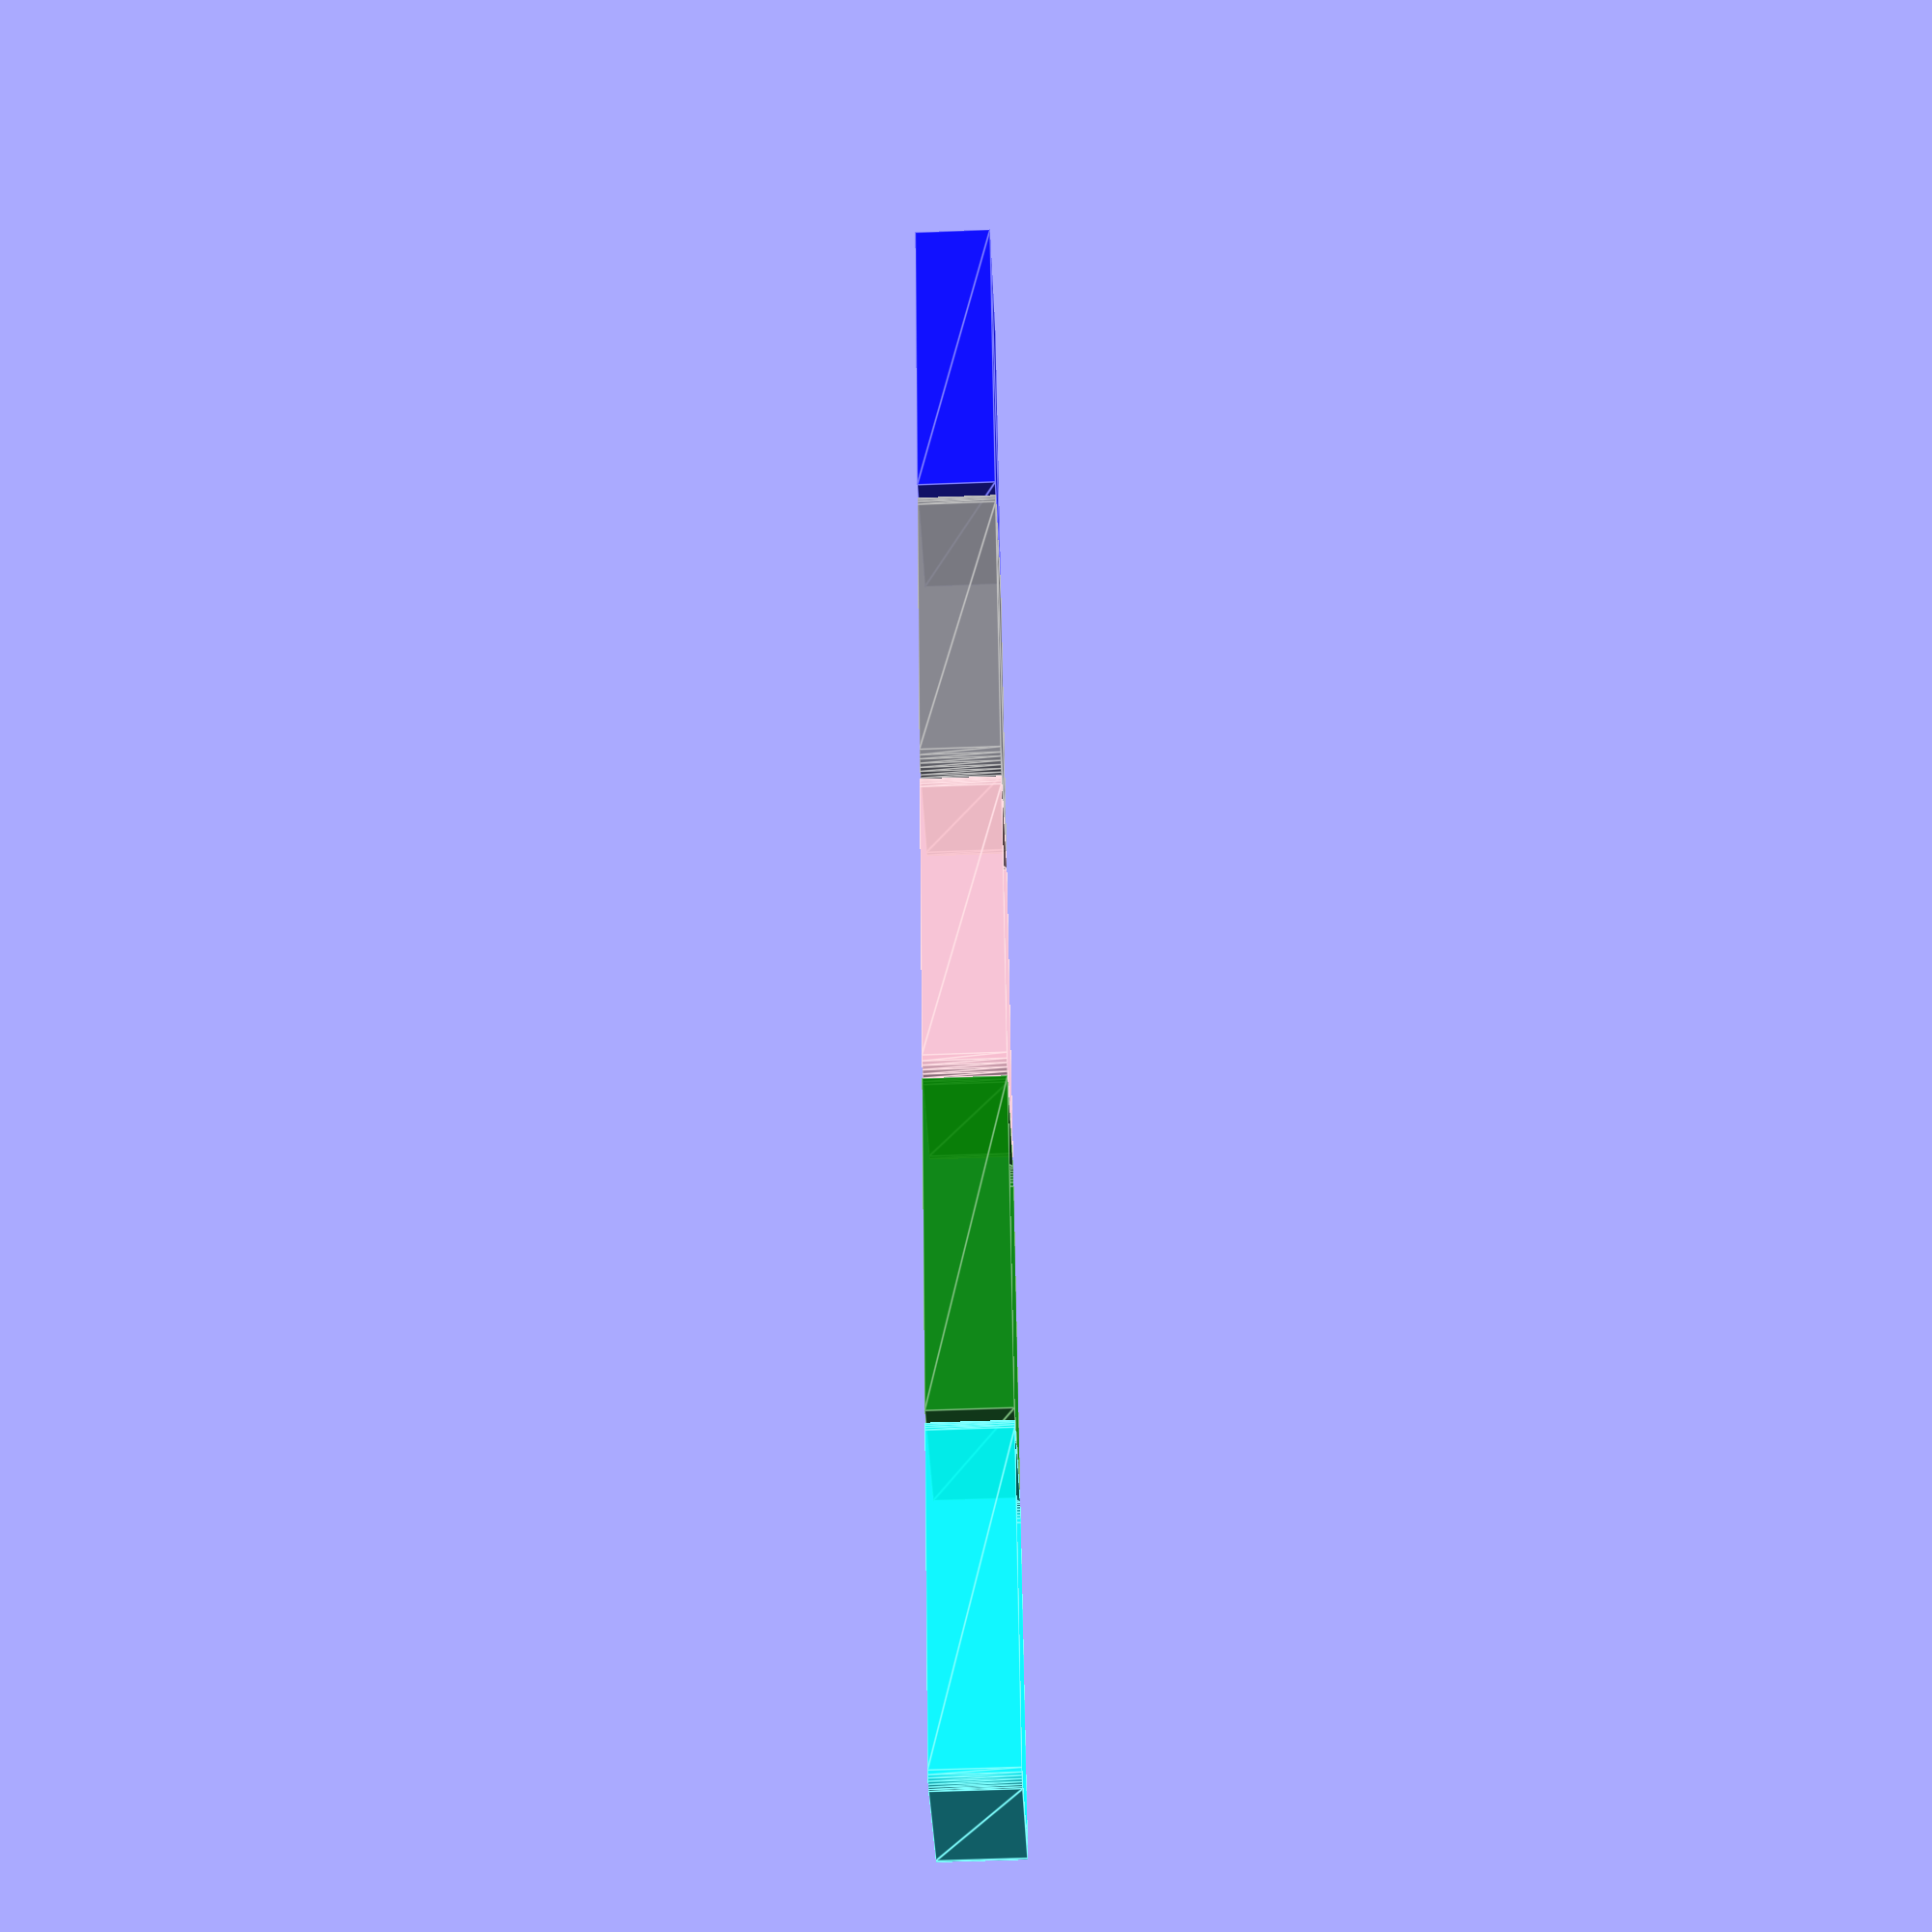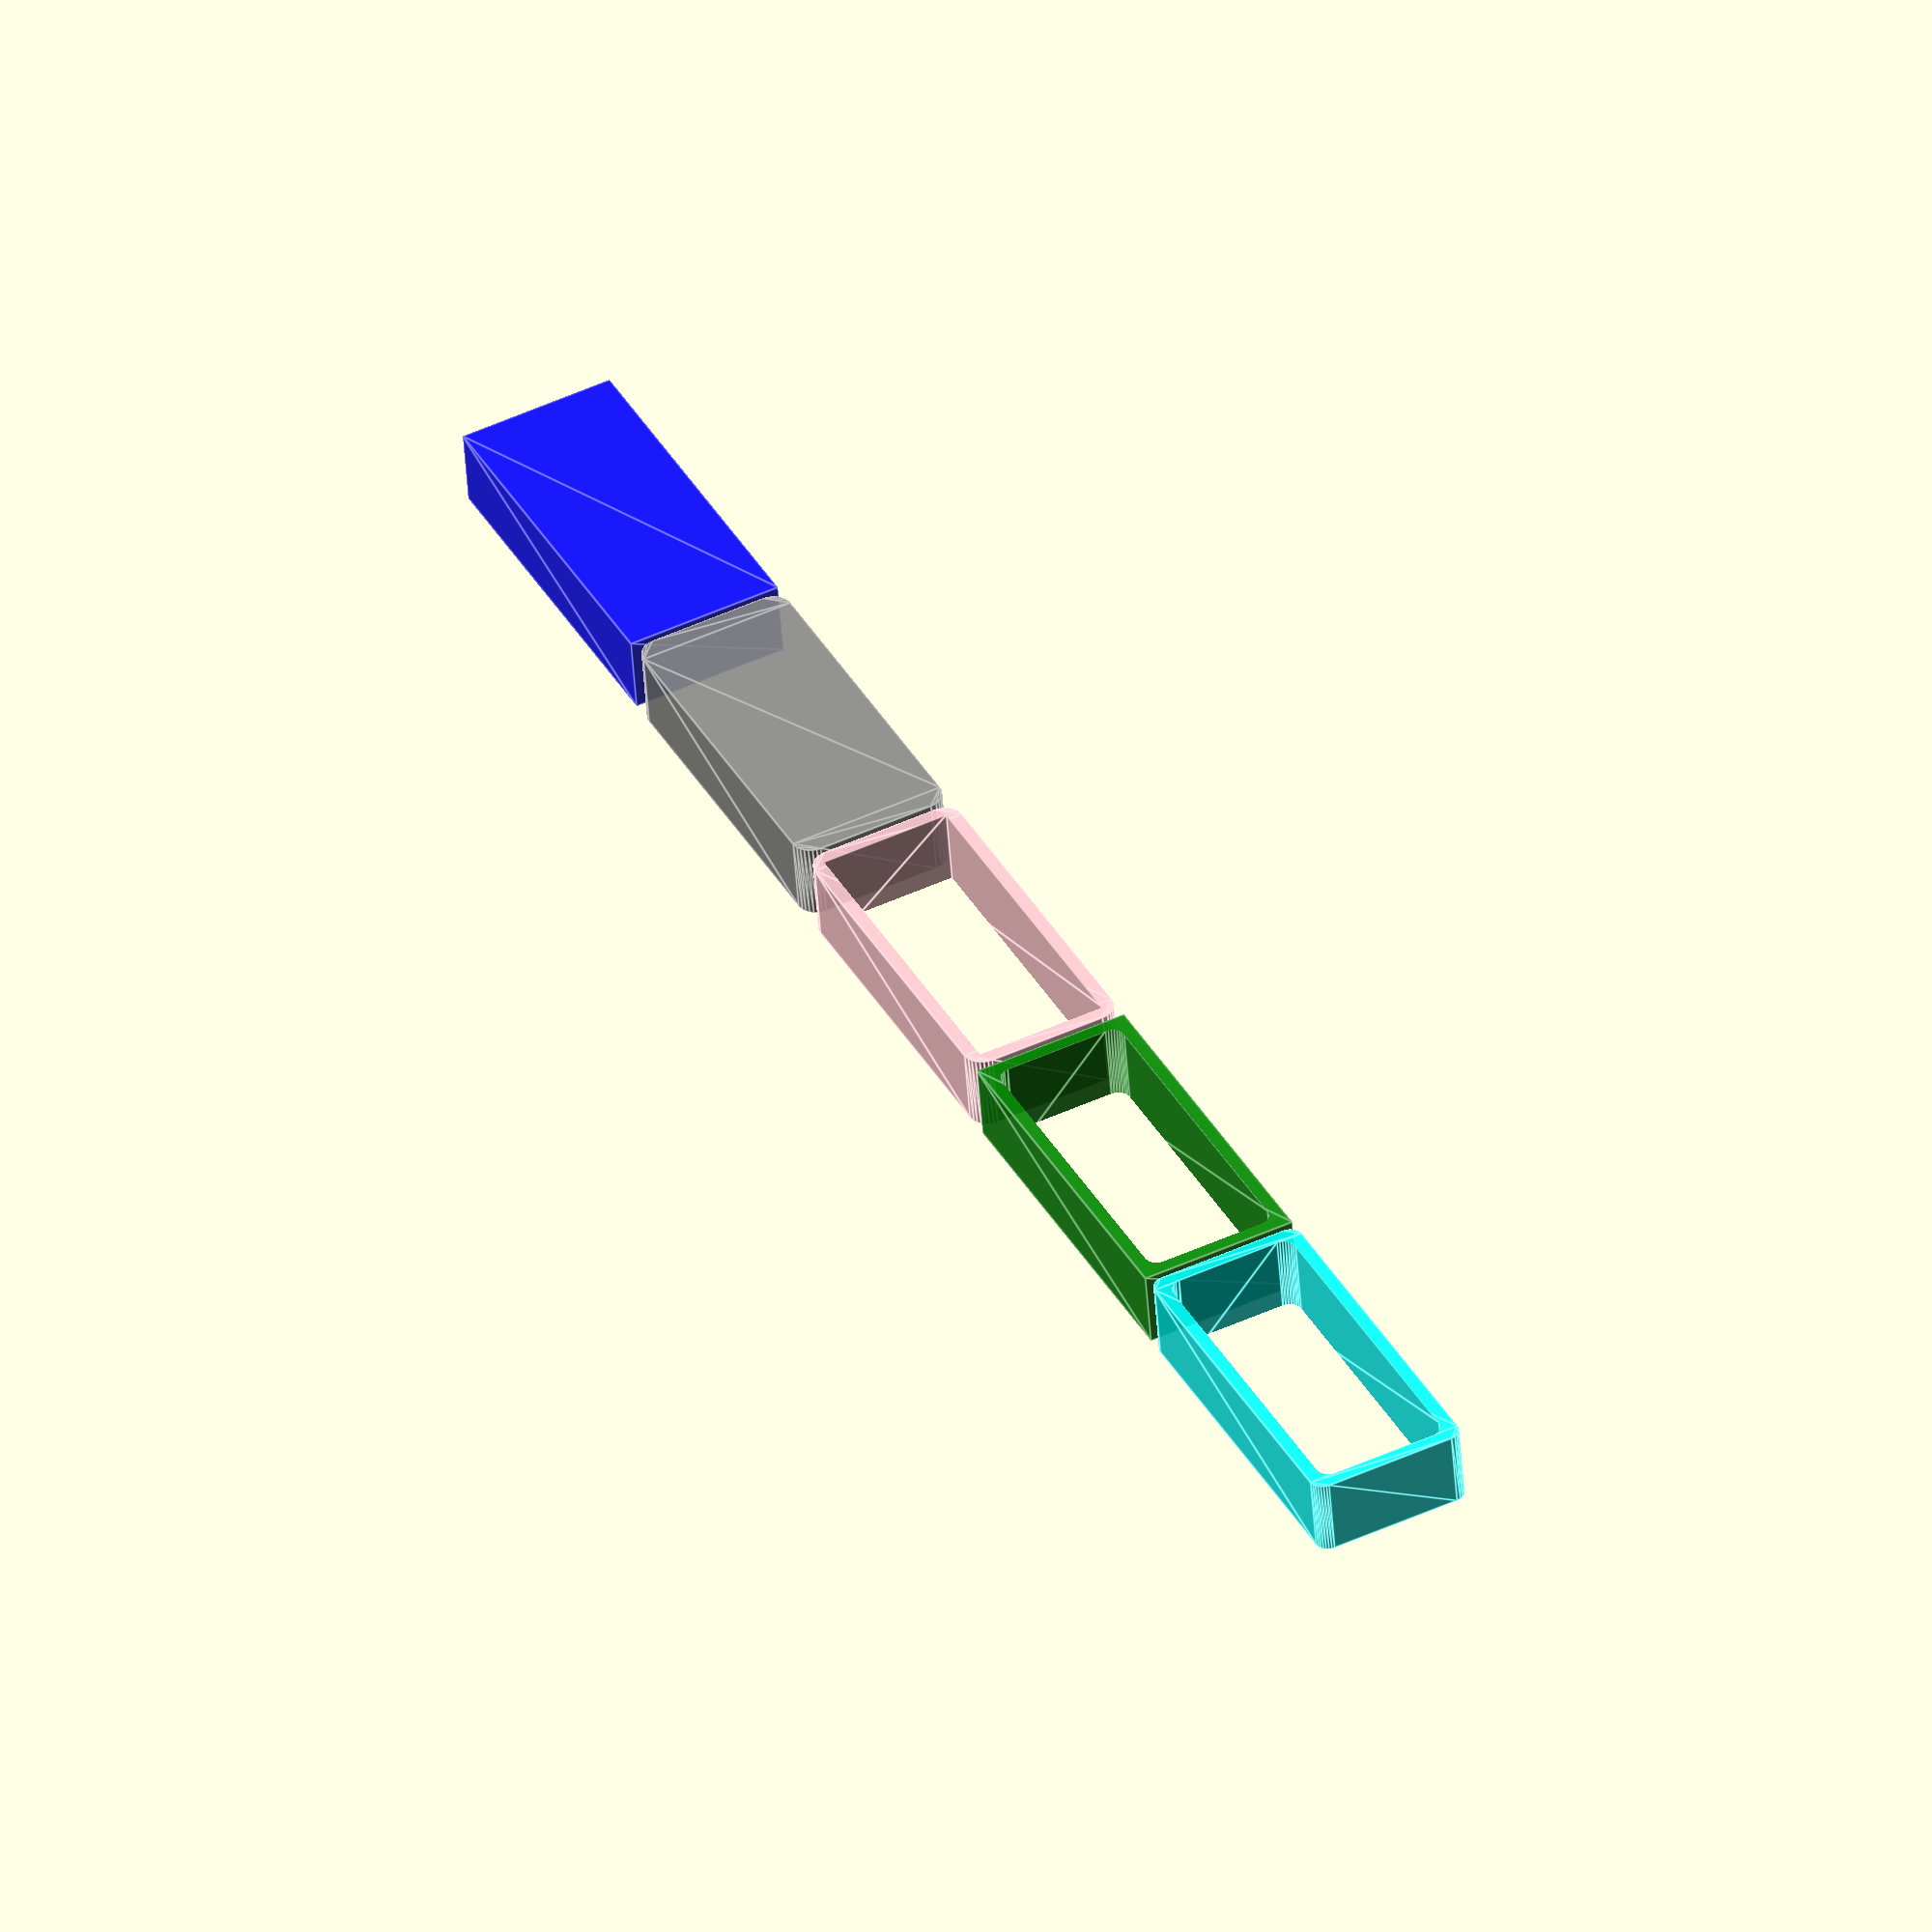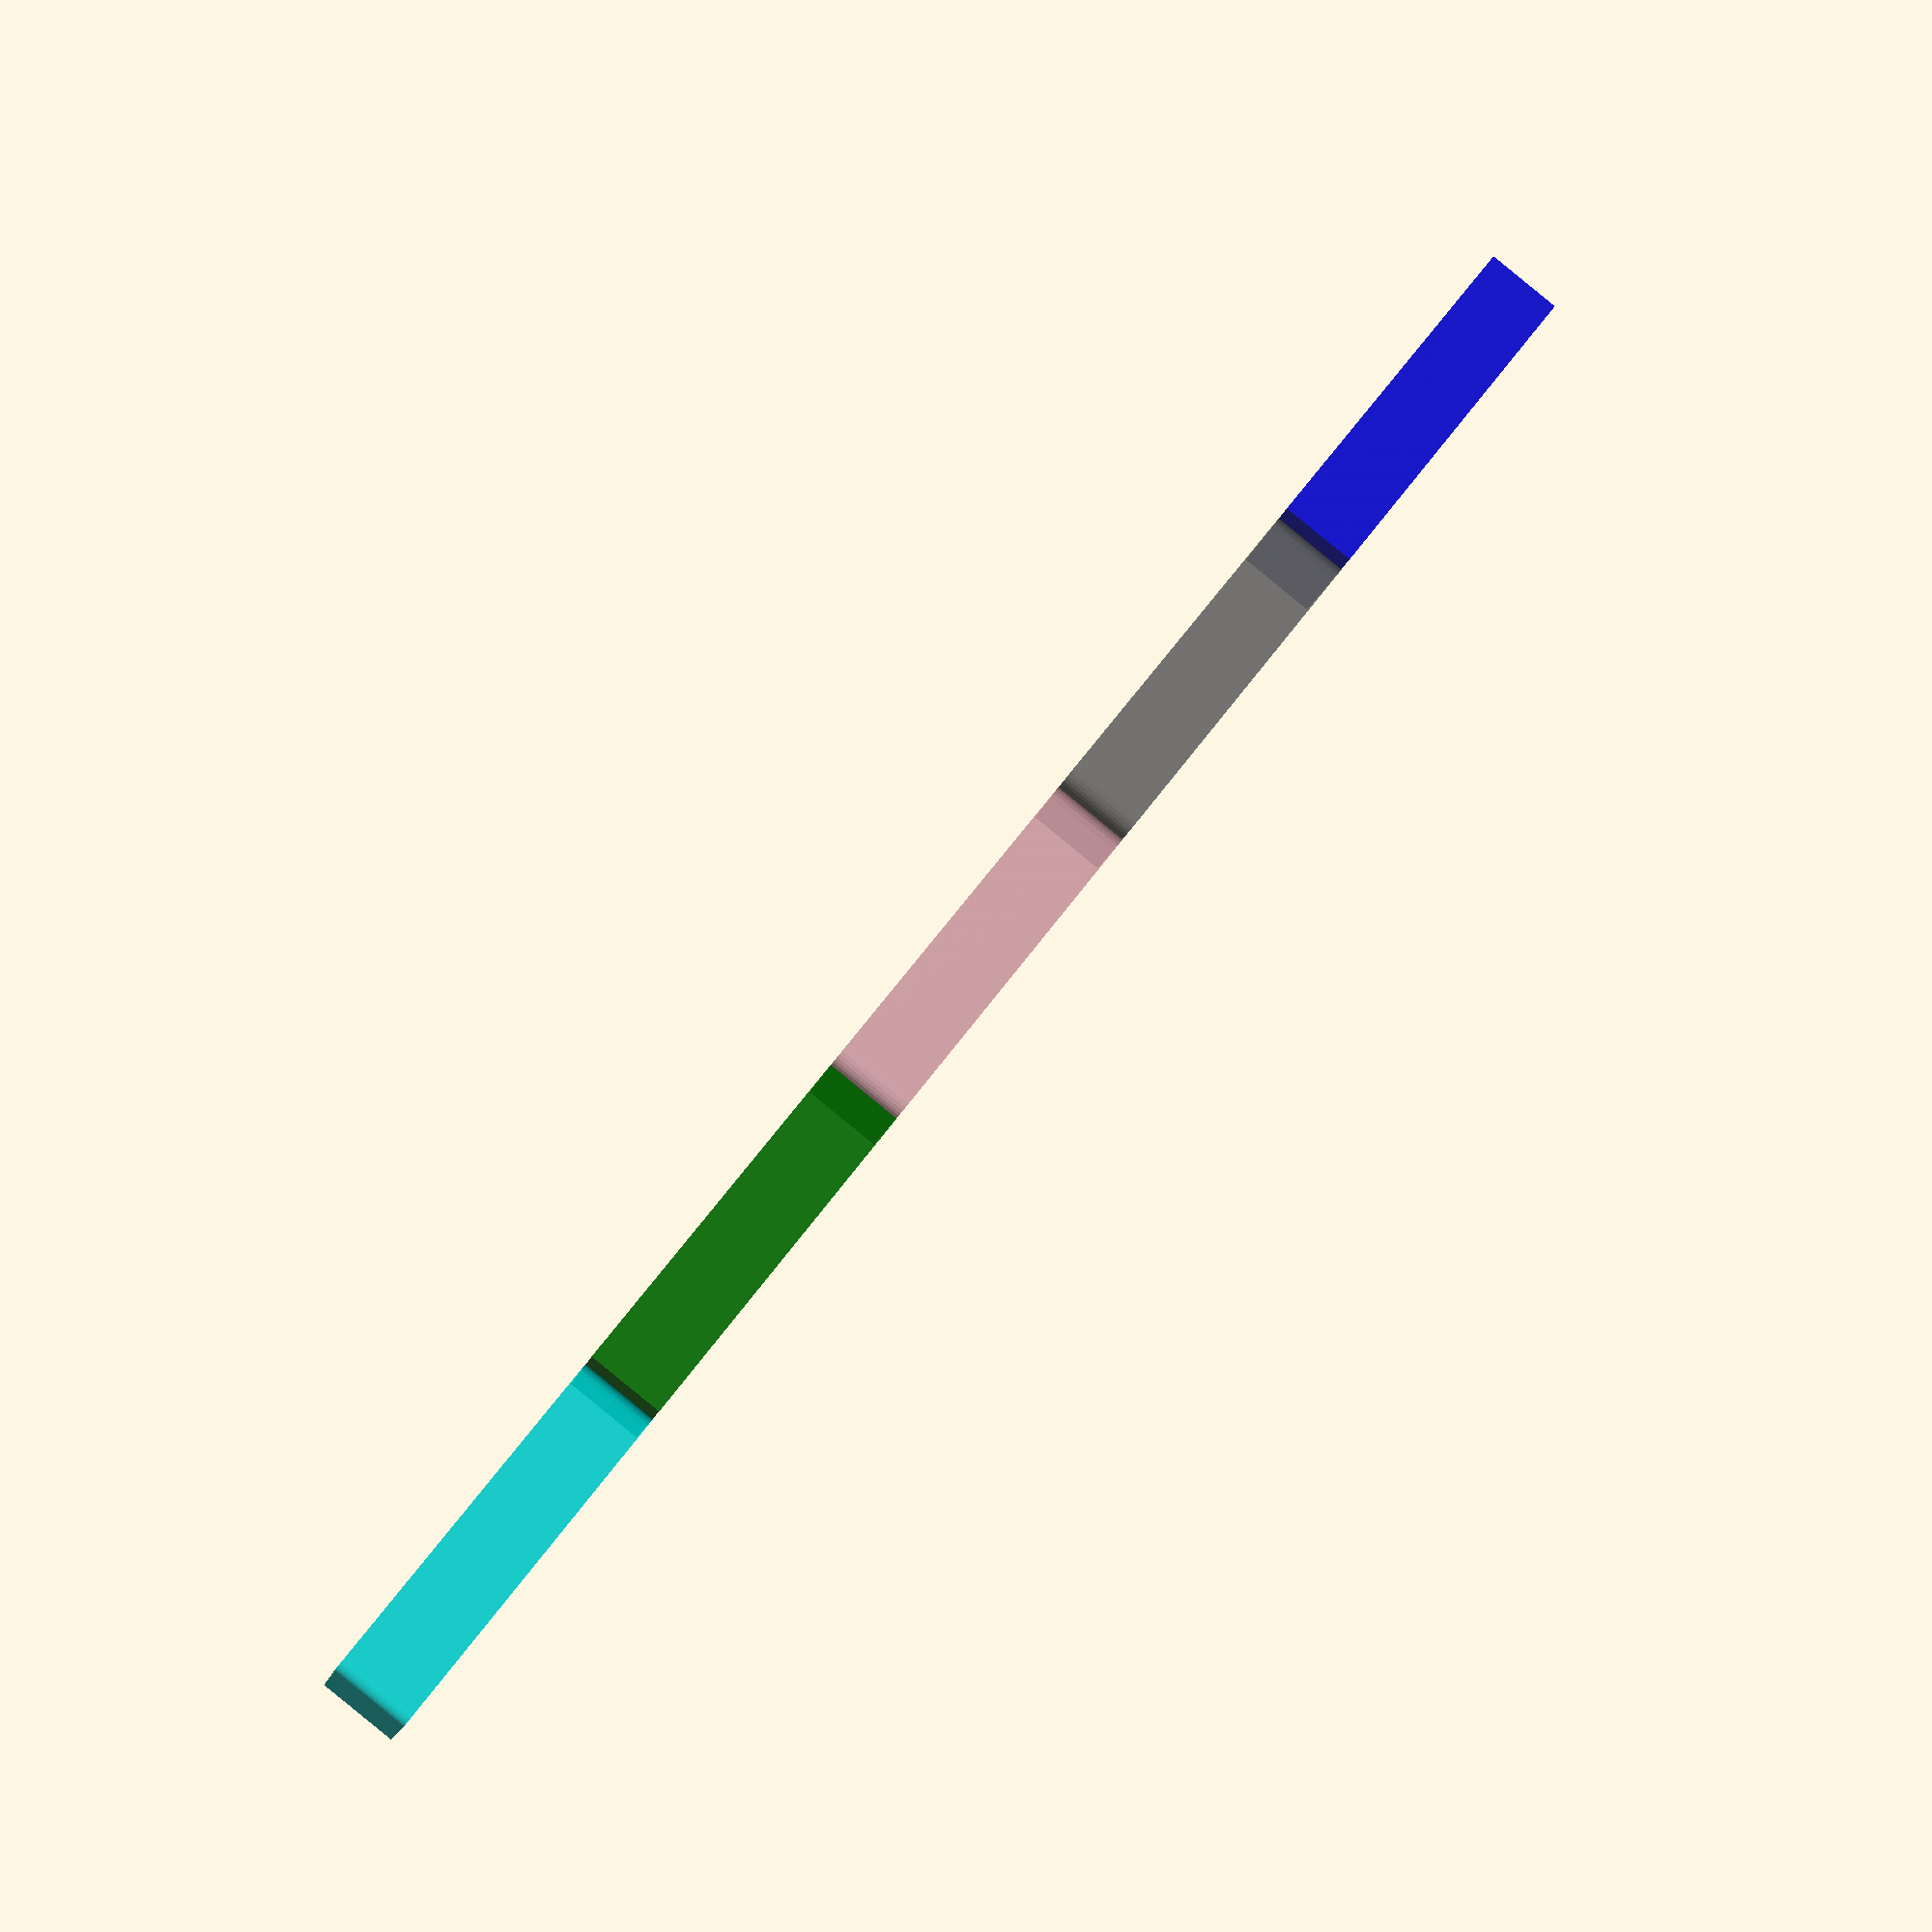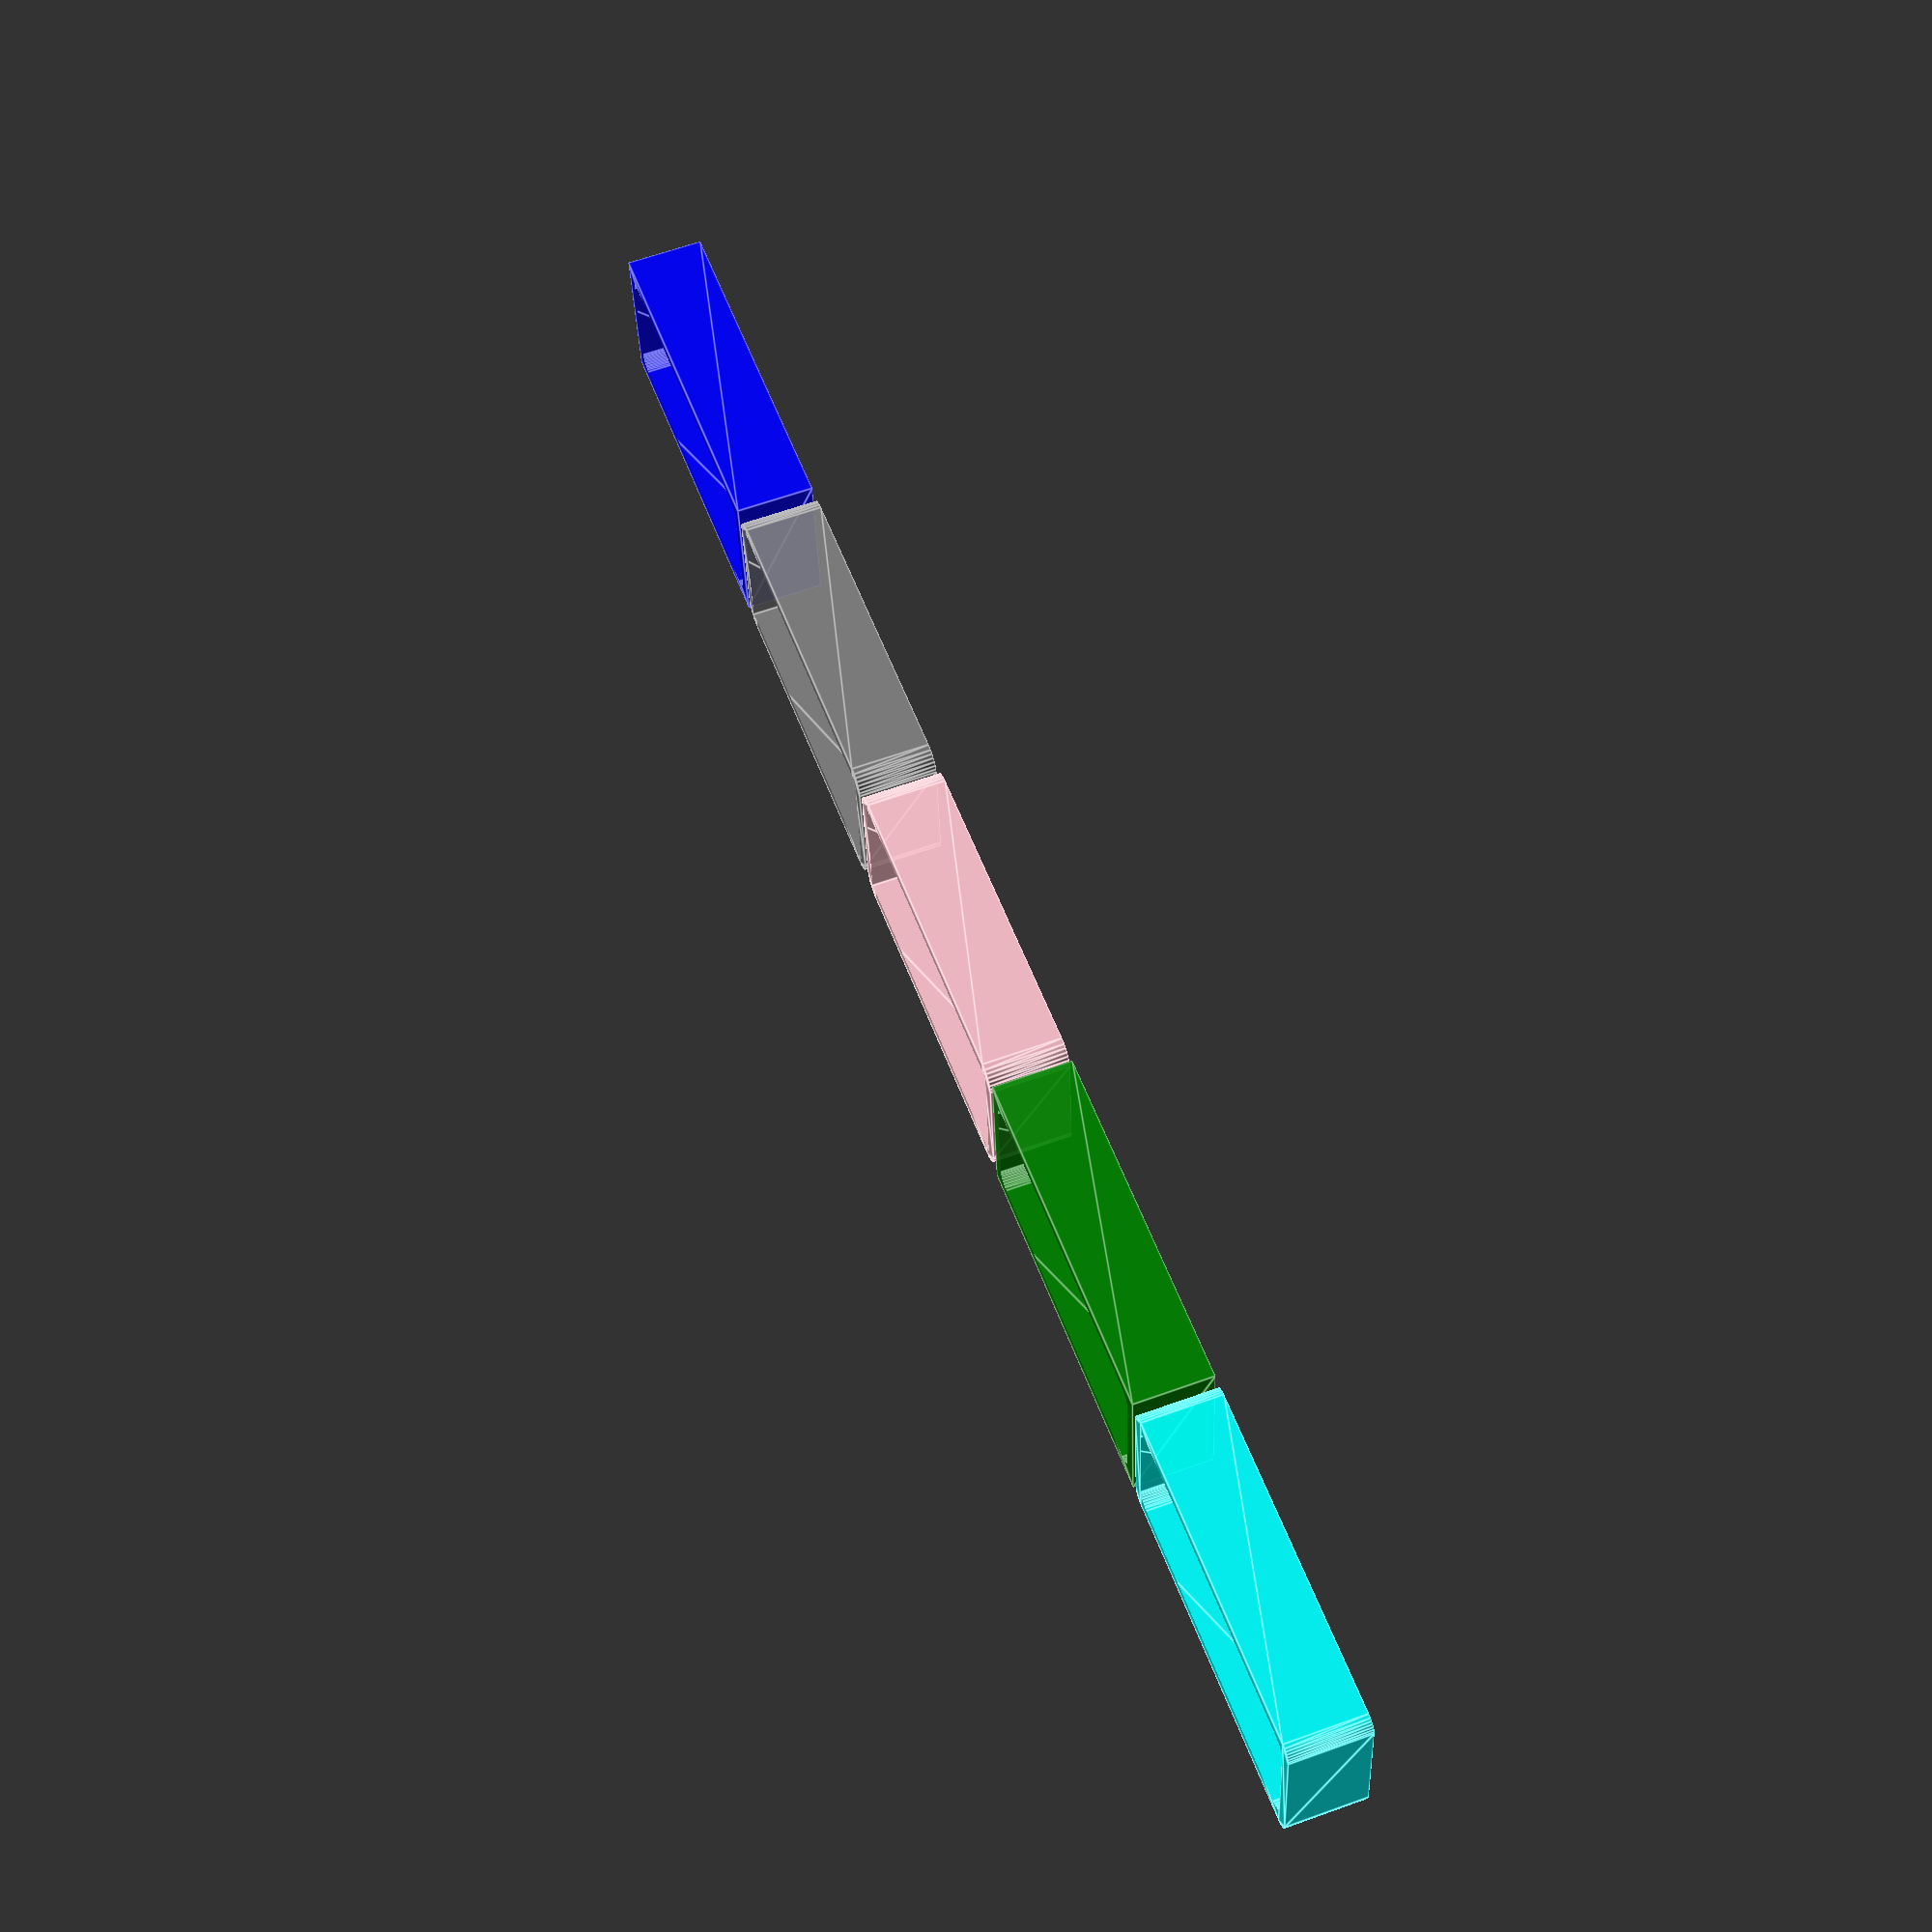
<openscad>

module tube (r = 0, d = 0, l = 0, 
            thick = 0, 
            bCentered = true, 
            taper_pct = 0, 
            circlip = false) // r=radius d=dia l=length 
{
    assert( r != 0 || d != 0, "specify one of radius or diameter");
    assert( l != 0 , "tube: need length 'l' to be non zero");
    assert( thick != 0, "wall thickness cannot be zero");

    punch = $preview ? .2 : 0; // stop funny view artifact

    dia = r ? r * 2 : d;

    od = ((thick > 0) ? dia + thick * 2 : dia);
    id = (thick > 0) ? dia             : dia  + thick *2; 

    
    
    if (thick > 0)
        echo ("tube\tMIN id = ", id, "od = ", od, "wall = ", thick, "center= ", bCentered);
    else
        echo ("tube\tMAX od = ", od, "id = ", id, "wall = ", thick, "center= ", bCentered);

    echo ("tube\tHeigth = ", l);
        
    if (taper_pct != 0)
    {
        echo ("tube\t*** OD expanded by ", taper_pct, "%, : bottom od = ", od * (1. +taper_pct/100), "top od = ", od);
    }
    
    assert(dia || dia < 0, "tube : missing r or d ");
    
    // if taper_pct specified, the base will always be closest to 0,0,0
    translate([ 0, 0, taper_pct == 0 ? 0: bCentered ? l/2:l  ])
    rotate([0, taper_pct == 0 ? 0 : 180, 0 ])

    difference()
    {
        // make a reese's cup
        {
            color("YELLOW", .3)
            linear_extrude(height= l, scale = 1 + taper_pct/100)
                difference()
                {
                    circle(d = od);
                    circle(d = .5);
                }
        }
    
     // hollow out reessed cup
     color("GREEN")
     translate([0, 0, -punch/2])
     linear_extrude(height= l+ punch*2, $fn=100)
     {
        circle(d = id);
        if (circlip) #square([1 + punch, od ]);
     }
    
    }
}
//==============================================================================
        
module abox (dims, 
            thick = 0, 
            bCentered = true, 
            round_out = 0, 
            round_in = 0, 
            bSolid = false,
            bHollow = false,
            elevator = 0)   // move bottom up by X
{
    punch = $preview ? .1 : 0; // stop funny view artifact
    
    assert(thick != 0, "Thick must be specified. +=outside dim, -= inside dims");
    assert(dims.z > thick, "wall thickness too large for depth of box");

    wall2 = abs(thick) * 2; // 2 walls in each direction
    wall = wall2 / 2;
    
    // box either grows inward (thick < 0) or outward (thick > 0)  from dims
    fat = dims + [ wall2, wall2, wall];
    thin = dims - [ wall2, wall2, wall];
    
    offset = (thick > 0 && bCentered == false) ? wall : 0;
    
    //echo ("abox : adjusting x,y,z by ", offset, " to move origin from  center to 0,0,0");
    translate( [ bCentered ? 0 : dims.x /2 + offset, bCentered ? 0 : dims.y /2 + offset, bCentered ? 0 : dims.z /2 + offset/2]) 
    {
        if (thick > 0)
        {   
            // wall grows outwards from users dim
            echo ("making a box, MAX INSIDE dim = ", dims);
            echo ("   wall=", thick, " mm");
            echo ("   calc outside = ", fat, " mm");
        }
        else
        {
            // wall grows inward from users dime
            echo ("making a box, MAX OUTSIDE dim = ", dims);
            echo ("    wall=", thick, "mm");
            echo ("    calc inside = ", thin, " mm");
        }
        echo (" ");
        
        // linear extrude alway works in the positive x/y plane an goes upward.
        // after calc, re-center about 0,0,0 where a bCentered cube would be
        
        translate([ 0, 0, thick > 0  ? -fat.z/2 : -dims.z/2 ])
        difference()
        {
            echo ("round_out = ", round_out);

            // MAKE SOLID BOX --------------------------------------
            router_outside = round_out ? round_out : 0;
            x = thick > 0  ? fat.x - router_outside : dims.x - router_outside;
            y = thick > 0  ? fat.y - router_outside : dims.y - router_outside;


            // MAKE PUCHNED INSIDE
            // using 'offset' it will add r on all dimensions, then round., 
            // so now you have fatter perimeter than you started with :(
            //  but at least the corners are round.
            
            // Compensate by shrinking dimension by r, 
            // and then by calling offset, offset will then add it back

            //color("YELLOW", .2)

            // ready height 
            linear_extrude(thick > 0  ? fat.z : dims.z)
            if (round_out)
            {
                offset( r= round_out, $fn=30)
                square( [x - router_outside, y - router_outside], true);
            }
            else
            {
                // no rounding on outside dims.
                square( [x, y], true);
            }
            // time to punch out the inside if requested.
            if (bSolid == false)
            {
                hollow_offset = bHollow ? fat.z/2 + .2  : dims.z/2 +.2;
                // punching out inside. its either dims or thin.
                router_inside = round_in;
                echo ("round_in = ", router_inside);
                xi = thick > 0  ? dims.x  : thin.x;
                yi = thick > 0  ? dims.y : thin.y ;

                color("GREEN")

                // move 'punch' up if you need a bottom else zero (hollowed out)

                translate([ 0,0, bHollow ? -.1 : wall + elevator]) 
                linear_extrude(thick > 0  ? fat.z - wall  + hollow_offset : dims.z - wall + hollow_offset)
                //#linear_extrude(fat.z - wall  + hollow_offset)
                
                if (round_in) 
                {
                    offset( r= round_in, $fn=30)
                    square( [ xi - round_in*2, yi - round_in*2], true);
                }
                else
                    square( [ xi, yi], true);
            }
        }
    }
 }
//-----------------------------------------------------
module abox_punch (dims, 
            thick = 0, 
            bCentered = true, 
            round_out = 0, 
            round_in = 0, 
            bSolid = false,
            bHollow = false,
            elevator = 0)   // move bottom up by X
{
    // move bottom down by wall thickness to blow out bottom
    abox(dims, thick, bCentered,
         round_out, round_in, bSolid = false, 
         bHollow=true, elevator = -thick);
}



// 50x25x10 box walls grow inward (-2). on center origin midpoint
// rounded outside (default), sharp corner inside(default), bCentered about 0,0,0
//color("GREEN", .9)
//abox([50,25, 10], -2, true); 


// 50x25x10 box walls grow outward (+2). on center origin midpoint
// sharp outside corners, rounded inside corners. Sit on x,y plane
color("BLUE", .9)
abox([50,20, 10], +2, round_in=2, bCentered = false);  // 50x25x10 box inside dim origin has 0,0


// 50x25x10 box walls grow inward (-2). on center origin midpoint
// sharp corners inside and out. sits on x,y plane
color("GREY", .9)//
translate([ 55, 0, 0])      
abox([50,20, 10], +2, round_out=3, false);

color("PINK", .9)//
translate([ 55 * 2, 0, 0])      
abox_punch([50,20, 10], +2, round_out=3, false);

color("GREEN", .9)//
translate([ 55 * 3, 0, 0])      
abox_punch([50,20, 10], +2, round_in=2, false);


color("CYAN", .9)//
translate([ 55 * 4, 0, 0])      
abox_punch([50,20, 10], +2, round_in=2, round_out=2, false);


/*
color("GREEN", .9)//
translate([ 140, 10, -10])      
abox([86.66, 56.865, 5], 3, bHollow = true, bCentered = false); 
*/

/*
// 50x25x10 box walls grow inward (-2). on center origin midpoint
// round corners outside and SOLID
color("BLUE", .9)//
translate([ 55, 0, 0])      
abox([50,25, 10], +2, round_out=2, round_in=0, false, bSolid = true); // 50x25x10 box outside dim origin is 0,0
*/

//translate ([-30,-30, 0])
{
/*
    // tube outer dia  20, inner dia = (20 - 8)
    color("PINK")
    tube (d = 20, l = 20, thick = -8, bCentered = false);

    // tube, inner dia = (2* 10), outer dia = ((2*10) + 2) 
    color("PURPLE", .3)
    tube (r = 10, l = 20, thick = +2, bCentered= true);
*/
/*
    tube (d = 60, l = 20, thick = -6, bCentered = false);

    translate([0, 0, 50])
    tube (d = 60, l = 20, thick = -6, bCentered = false, taper_pct = 20, circlip = true);
    //color("GREEN")
    //tube (d = 20, l = 20, thick = -2, bCentered = false, taper = 10, circlip = true);
*/

}

</openscad>
<views>
elev=232.1 azim=285.9 roll=87.5 proj=p view=edges
elev=229.2 azim=297.0 roll=356.1 proj=o view=edges
elev=269.9 azim=198.1 roll=309.2 proj=p view=wireframe
elev=298.7 azim=354.8 roll=69.7 proj=p view=edges
</views>
